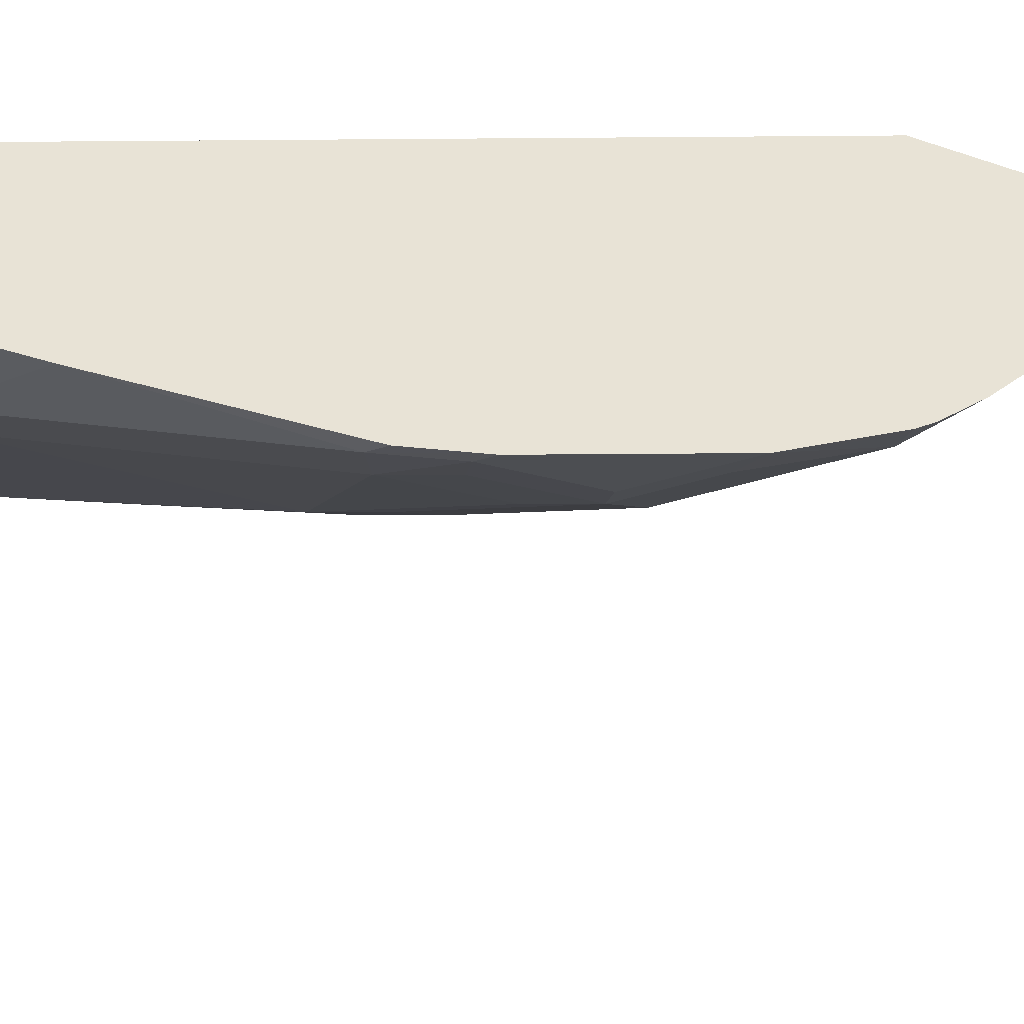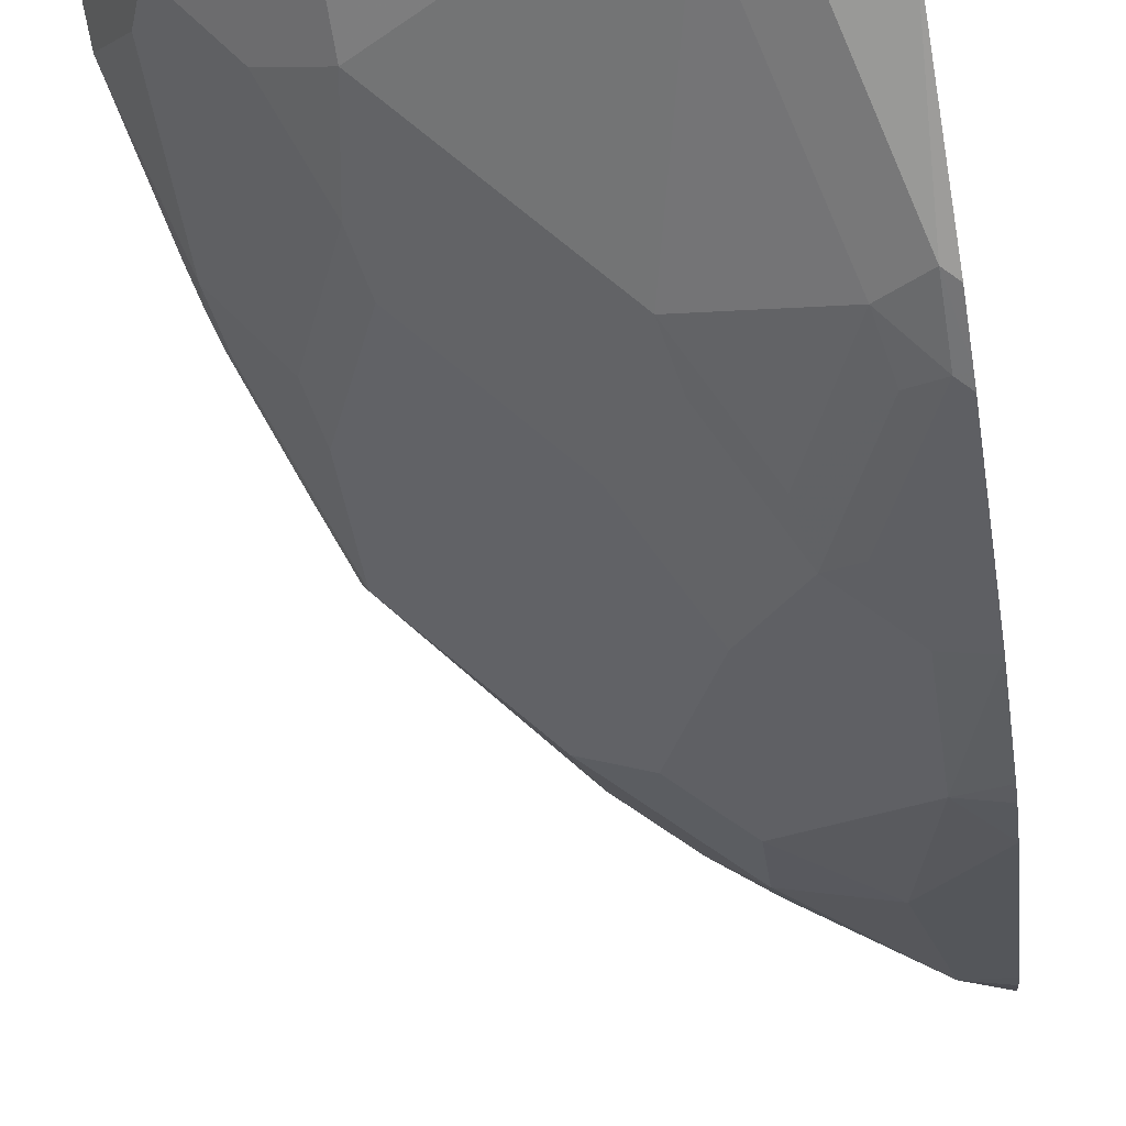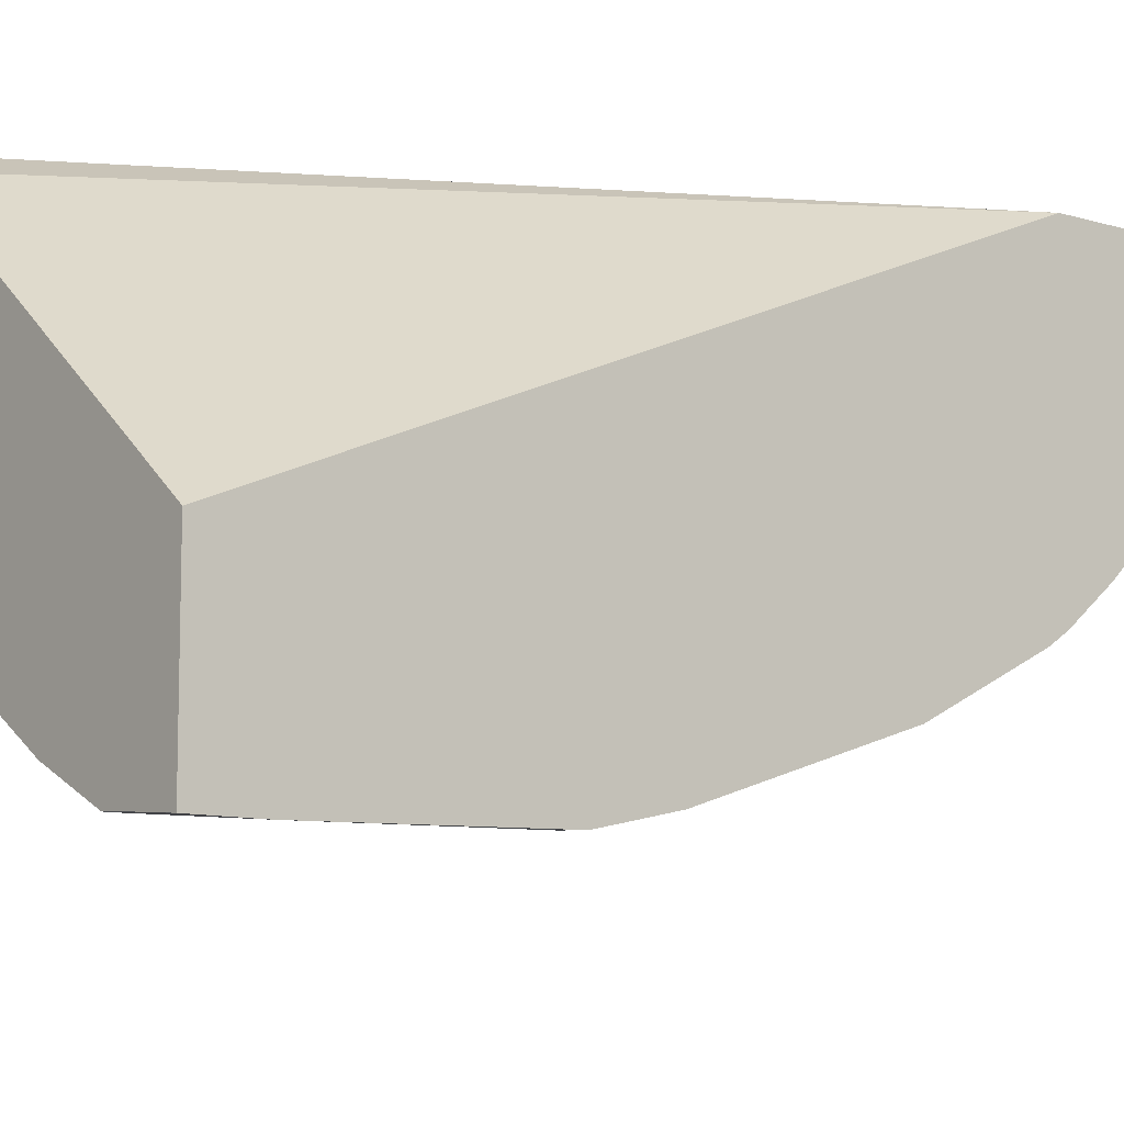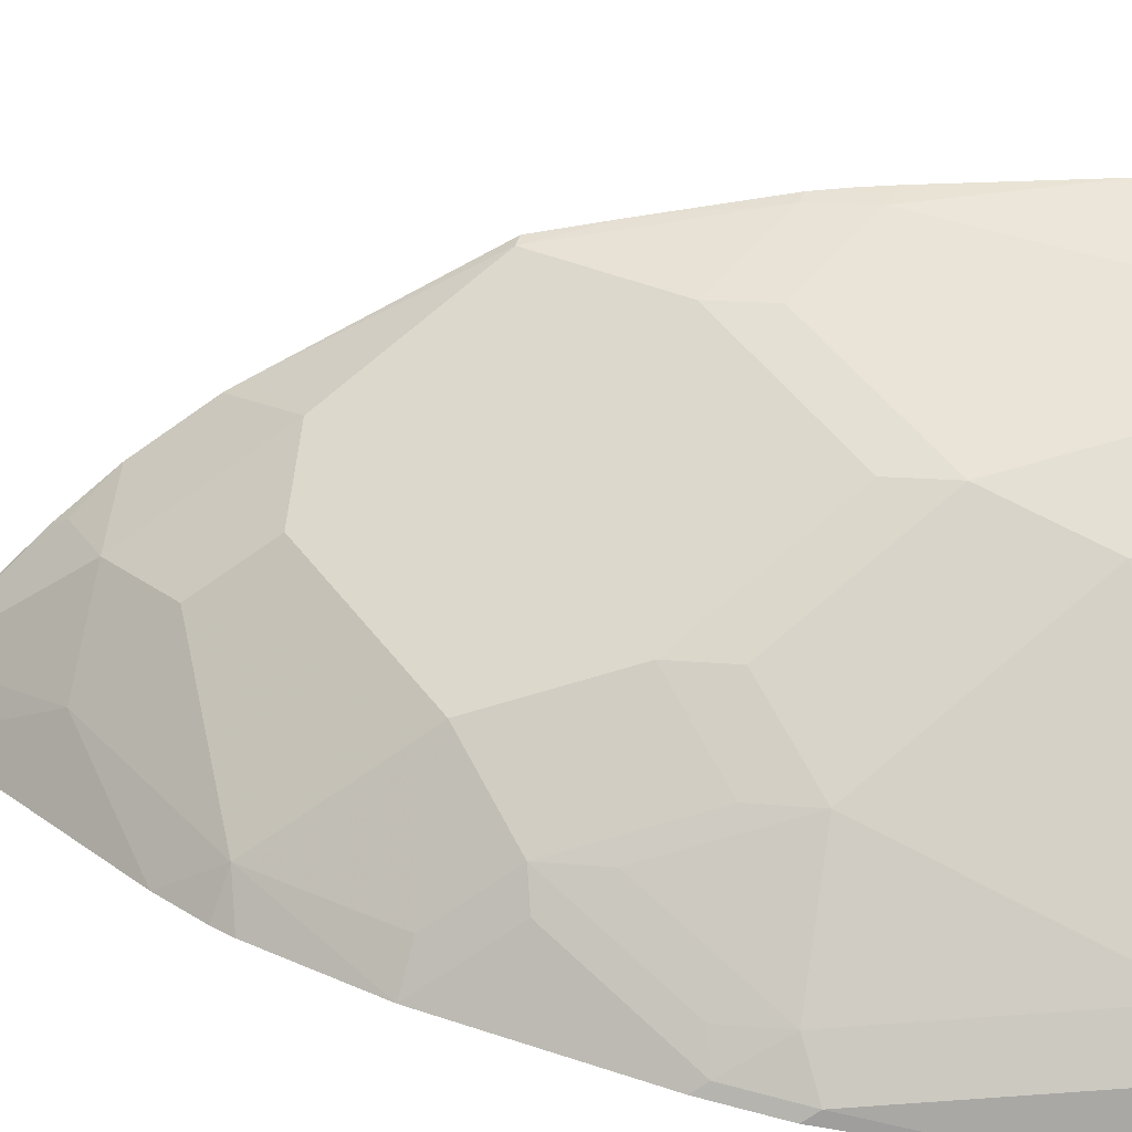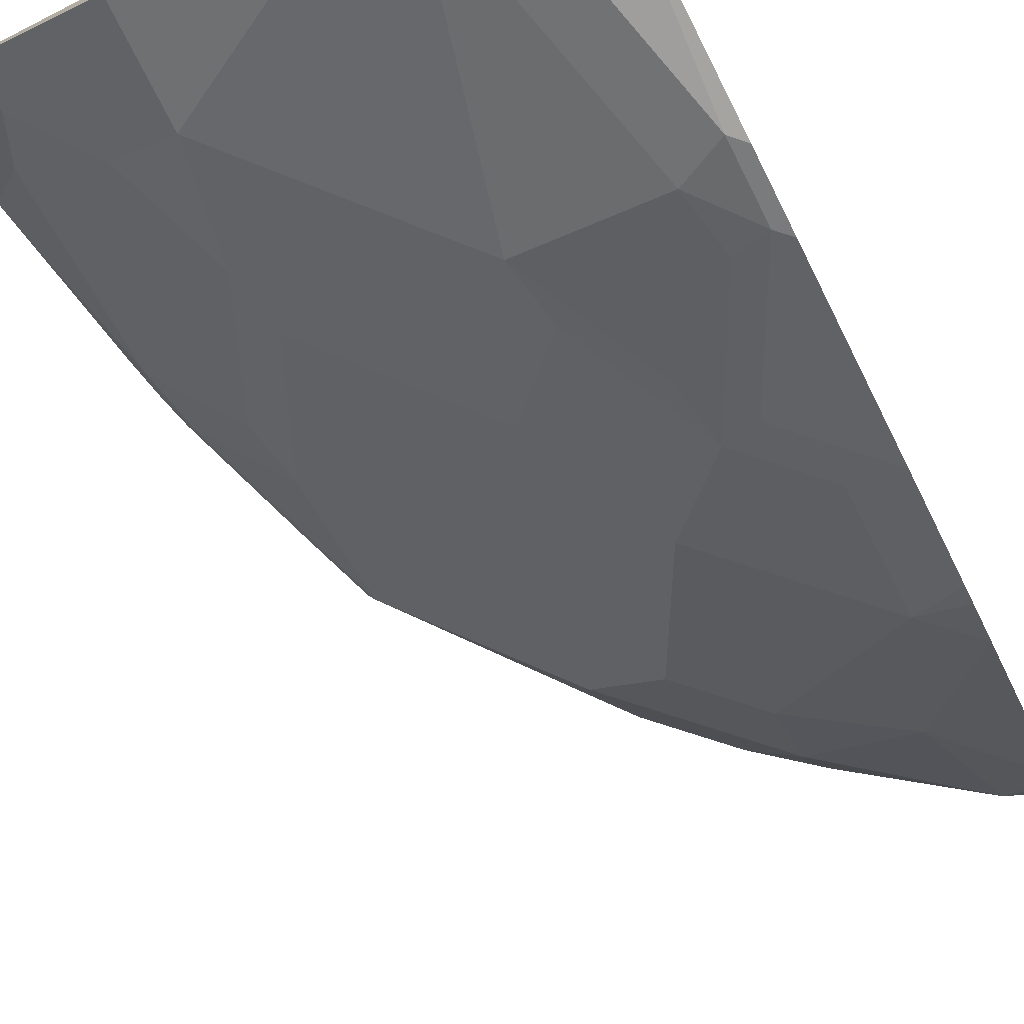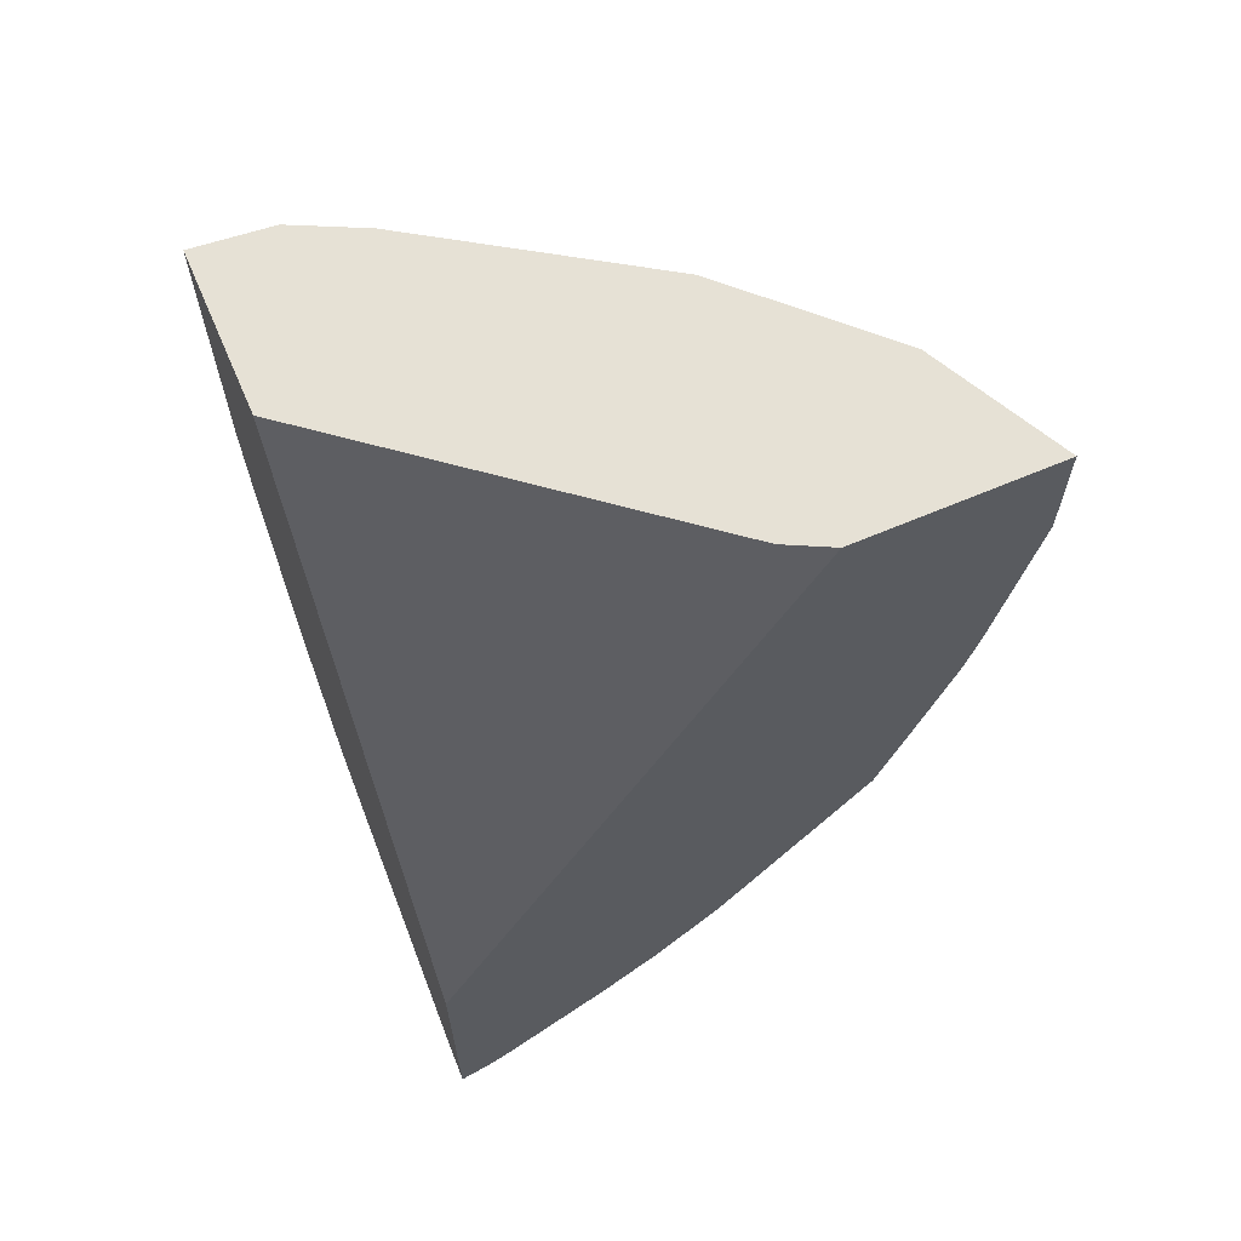
<metadata>
{"format":"obj","ext":"obj","renderer":"f3d","projection":"perspective","resolution":1024,"background":"white","views":[{"elev":-38.6,"azim":66.9,"up":"+Y"},{"elev":-72.2,"azim":9.8,"up":"+Y"},{"elev":-9.7,"azim":51.6,"up":"+Y"},{"elev":-69.2,"azim":-99.5,"up":"+Y"},{"elev":-75.7,"azim":26.9,"up":"+Y"},{"elev":64.3,"azim":156.7,"up":"+Z"}]}
</metadata>
<code>
v -0.5987 -0.5618 0.001453
v -0.562 -0.6353 0.001453
v -0.4887 -0.5618 0.001453
v -0.5987 -0.5618 -0.06128
v -0.562 -0.6353 -0.02448
v -0.5253 -0.6719 0.001453
v -0.4642 -0.5742 0.001453
v -0.286 -0.5618 -0.3807
v -0.5804 -0.5618 -0.1526
v -0.5742 -0.5742 -0.1588
v -0.5742 -0.6109 -0.04889
v -0.562 -0.5986 -0.1344
v -0.5253 -0.6719 -0.06113
v -0.4886 -0.7086 0.001453
v -0.286 -0.7183 0.001453
v -0.286 -0.5618 -0.5348
v -0.5757 -0.5618 -0.1735
v -0.5712 -0.5618 -0.1909
v -0.5681 -0.5681 -0.1924
v -0.5375 -0.6109 -0.1955
v -0.5253 -0.6353 -0.1711
v -0.4886 -0.7086 -0.06113
v -0.5009 -0.6842 -0.1222
v -0.368 -0.7872 0.001453
v -0.286 -0.8099 0.001453
v -0.286 -0.5792 -0.524
v -0.3115 -0.5681 -0.5222
v -0.3053 -0.5618 -0.527
v -0.5483 -0.5618 -0.2603
v -0.5314 -0.5681 -0.3024
v -0.5314 -0.6047 -0.2291
v -0.4948 -0.678 -0.1558
v -0.4154 -0.7452 -0.1344
v -0.391 -0.7574 -0.1588
v -0.4215 -0.7147 -0.2291
v -0.4276 -0.7208 -0.1955
v -0.3543 -0.7941 -0.01225
v -0.3299 -0.8063 -1.691e-05
v -0.3296 -0.806 0.001453
v -0.286 -0.8099 -0.03304
v -0.286 -0.5889 -0.5155
v -0.3849 -0.5681 -0.4673
v -0.3786 -0.5618 -0.4751
v -0.3178 -0.5618 -0.5191
v -0.3299 -0.6353 -0.452
v -0.3849 -0.6047 -0.4489
v -0.5345 -0.5618 -0.3008
v -0.456 -0.5618 -0.4013
v -0.4581 -0.6047 -0.3757
v -0.4215 -0.6414 -0.3757
v -0.4215 -0.678 -0.3024
v -0.3849 -0.7513 -0.1924
v -0.3543 -0.7574 -0.2322
v -0.3177 -0.7941 -0.1588
v -0.3849 -0.7147 -0.3024
v -0.2932 -0.8063 -0.1466
v -0.286 -0.8063 -0.1539
v -0.286 -0.6622 -0.4422
v -0.4114 -0.5618 -0.448
v -0.286 -0.6988 -0.4056
v -0.3115 -0.7147 -0.3757
v -0.3849 -0.6414 -0.4123
v -0.4215 -0.6047 -0.4123
v -0.448 -0.5618 -0.4114
v -0.3482 -0.7513 -0.2657
v -0.3115 -0.788 -0.1924
v -0.2932 -0.7971 -0.1879
v -0.3115 -0.7513 -0.3024
v -0.286 -0.799 -0.187
v -0.286 -0.7202 -0.3801
v -0.2932 -0.7238 -0.3711
v -0.286 -0.7605 -0.305
v -0.3299 -0.7605 -0.2612
v -0.286 -0.7971 -0.1951
v -0.286 -0.7275 -0.3692
f 34 52 53
f 35 51 55
f 32 51 35
f 34 53 54
f 34 54 37
f 34 36 52
f 35 55 52
f 40 56 57
f 37 54 56
f 37 56 38
f 38 56 40
f 42 46 59
f 41 58 45
f 31 51 32
f 35 52 36
f 30 51 31
f 24 38 39
f 30 49 50
f 42 59 43
f 24 34 37
f 24 37 38
f 25 39 38
f 25 38 40
f 26 41 27
f 27 42 43
f 27 43 44
f 27 44 28
f 27 41 45
f 27 45 46
f 27 46 42
f 29 47 30
f 30 47 48
f 30 48 49
f 30 50 51
f 45 58 60
f 67 74 69
f 45 61 62
f 56 67 69
f 56 69 57
f 60 70 61
f 61 70 71
f 61 71 72
f 61 72 68
f 65 68 73
f 65 73 67
f 65 67 66
f 67 73 72
f 67 72 74
f 68 72 73
f 70 75 71
f 71 75 72
f 24 33 34
f 55 61 68
f 45 60 61
f 55 62 61
f 54 67 56
f 45 62 46
f 46 62 50
f 46 50 63
f 46 63 59
f 48 64 49
f 49 64 59
f 49 59 63
f 49 63 50
f 50 62 55
f 50 55 51
f 52 55 65
f 52 65 53
f 53 65 66
f 53 66 54
f 54 66 67
f 55 68 65
f 23 36 34
f 1 48 47
f 23 32 35
f 1 17 9
f 1 9 4
f 1 4 5
f 1 5 2
f 2 5 13
f 2 13 6
f 1 18 17
f 3 7 8
f 4 10 11
f 4 11 5
f 5 11 10
f 5 10 12
f 5 12 21
f 5 21 13
f 4 9 10
f 1 47 29
f 1 64 48
f 1 59 64
f 23 35 36
f 1 2 6
f 1 6 14
f 1 14 24
f 1 24 39
f 1 39 25
f 1 25 15
f 1 15 7
f 1 7 3
f 1 3 8
f 1 8 16
f 1 16 28
f 1 28 44
f 1 44 43
f 1 43 59
f 6 13 22
f 6 22 14
f 1 29 18
f 8 15 25
f 10 21 12
f 13 21 23
f 13 23 22
f 14 22 24
f 16 26 27
f 16 27 28
f 18 29 19
f 19 29 30
f 19 30 31
f 20 31 21
f 21 32 23
f 21 31 32
f 22 23 33
f 22 33 24
f 7 15 8
f 10 20 21
f 10 31 20
f 23 34 33
f 10 19 31
f 8 40 57
f 8 57 69
f 8 69 74
f 8 74 72
f 8 72 75
f 8 75 70
f 8 70 60
f 8 25 40
f 8 58 41
f 8 41 26
f 8 26 16
f 9 17 10
f 10 17 18
f 10 18 19
f 8 60 58

</code>
